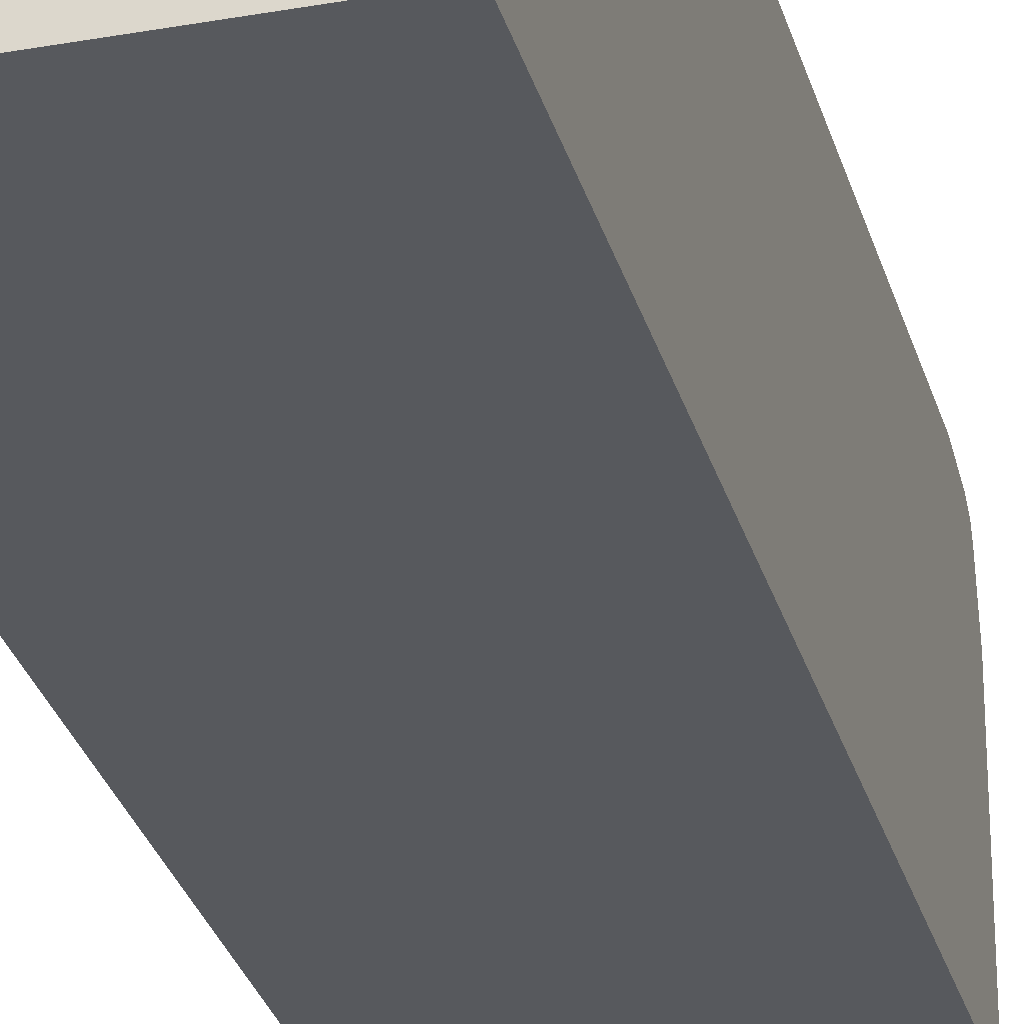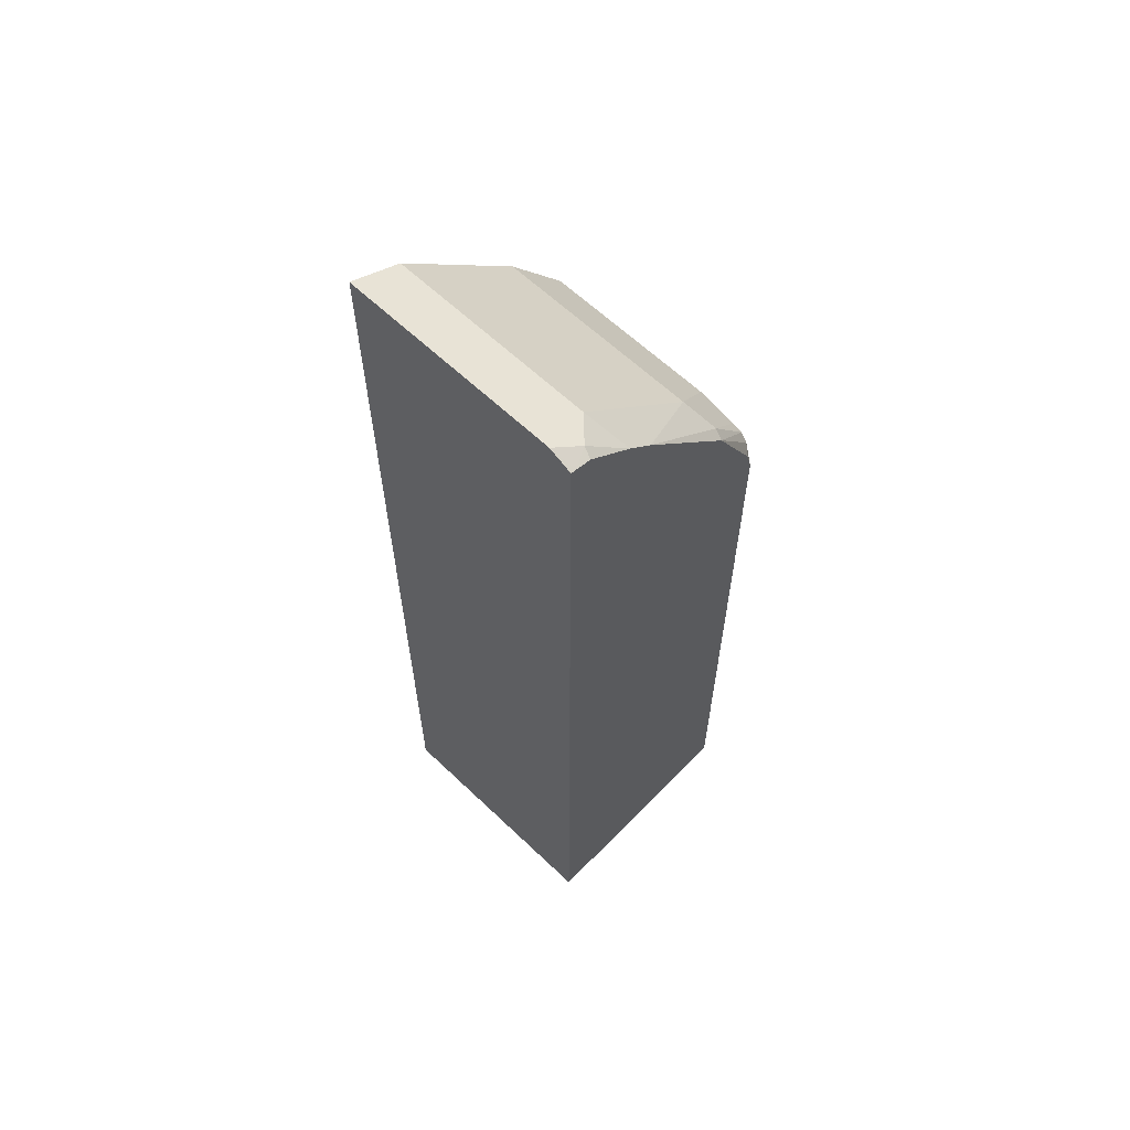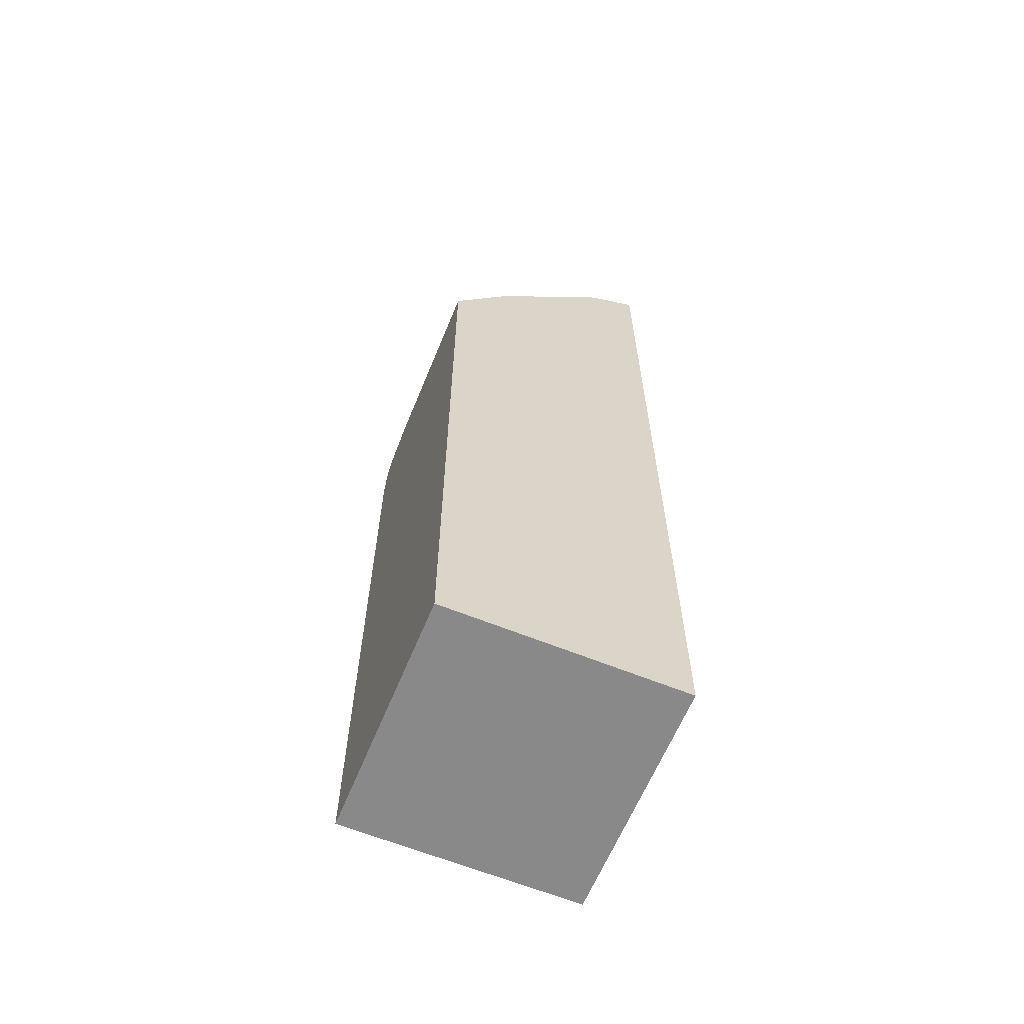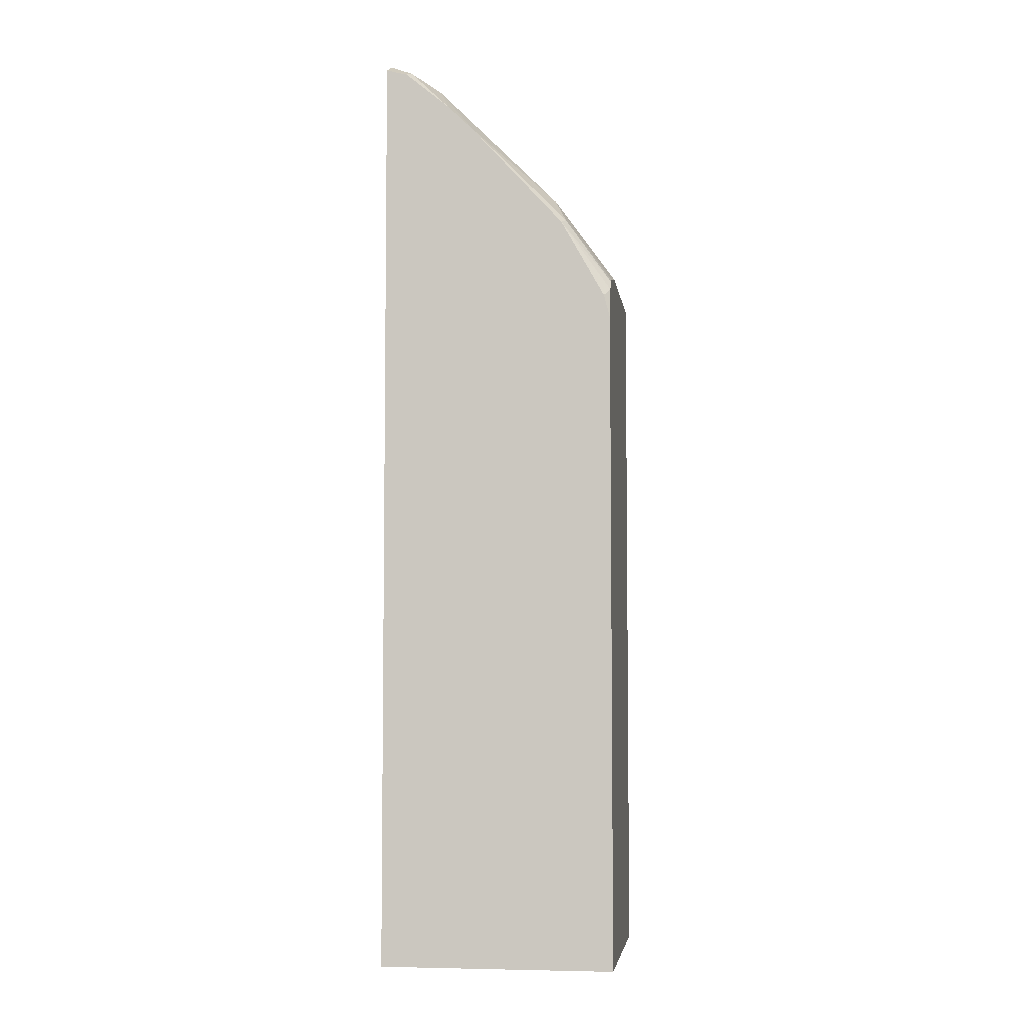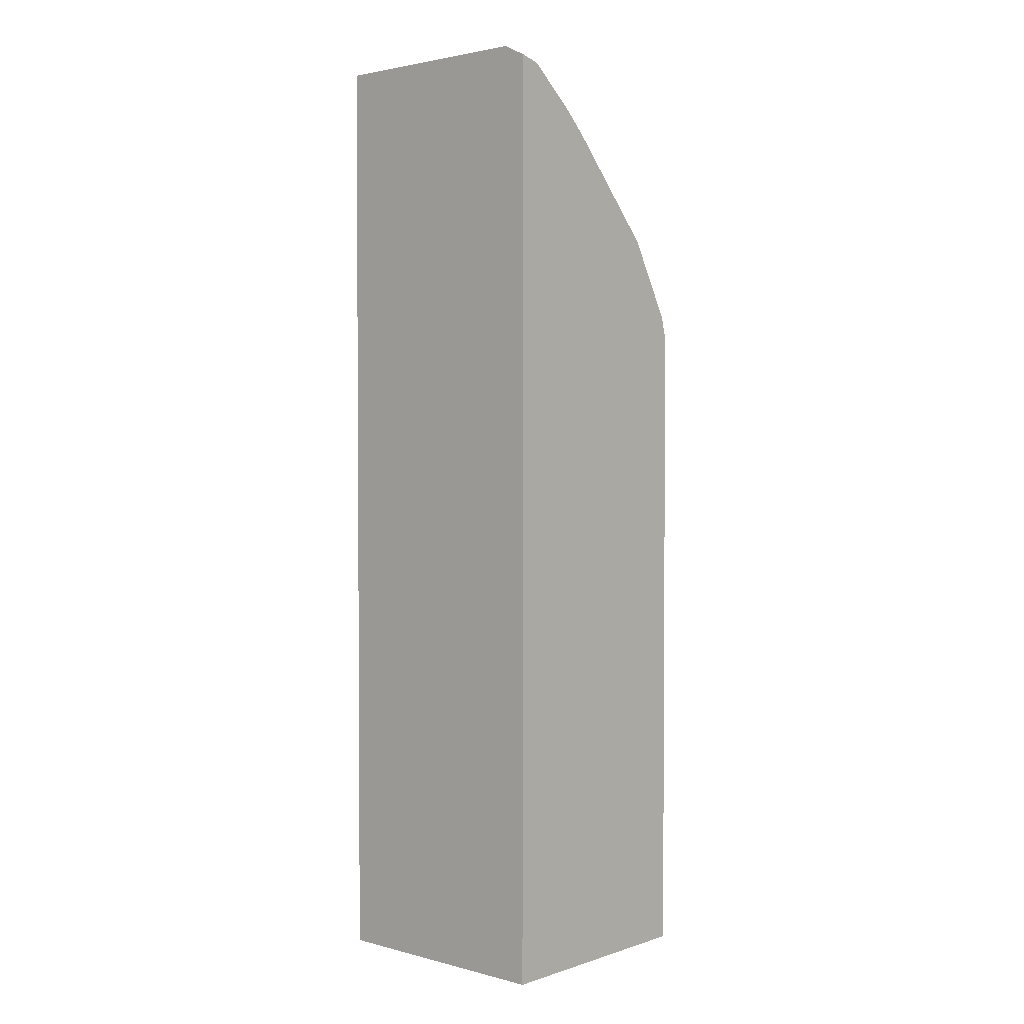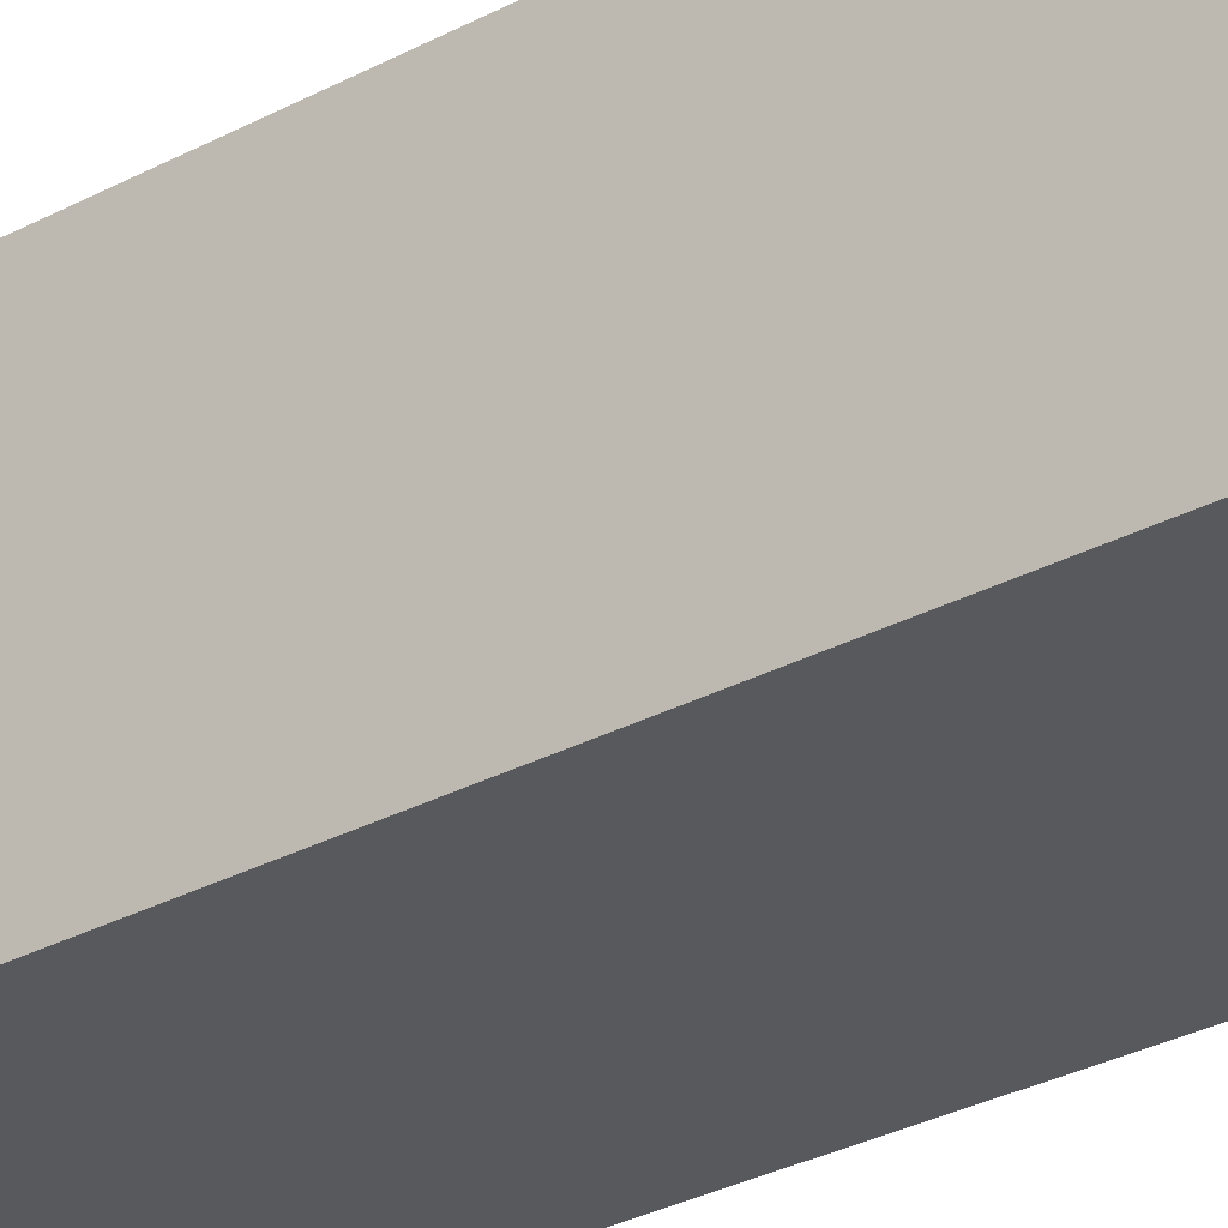
<metadata>
{"format":"obj","ext":"obj","renderer":"f3d","projection":"perspective","resolution":1024,"background":"white","views":[{"elev":-29.5,"azim":14.8,"up":"+Z"},{"elev":62.0,"azim":-46.0,"up":"+Y"},{"elev":-63.1,"azim":157.7,"up":"+Y"},{"elev":-5.1,"azim":7.6,"up":"+Y"},{"elev":2.4,"azim":-48.1,"up":"+Y"},{"elev":-29.7,"azim":-51.6,"up":"+Z"}]}
</metadata>
<code>
v 0.08367 -0.215 0.5885
v 0.08367 -0.215 0.492
v 0.1784 -0.215 0.5885
v 0.08367 0.1604 0.5885
v 0.1784 -0.215 0.492
v 0.08367 0.1649 0.492
v 0.1784 0.05113 0.5885
v 0.08579 0.1599 0.5885
v 0.08367 0.1649 0.5795
v 0.1784 0.07266 0.492
v 0.08702 0.1633 0.492
v 0.1784 0.06355 0.5852
v 0.1759 0.06057 0.5885
v 0.09216 0.1583 0.5885
v 0.09374 0.1599 0.5845
v 0.1544 0.1048 0.492
v 0.1784 0.07266 0.5625
v 0.1048 0.1544 0.5735
v 0.1048 0.1544 0.492
v 0.1784 0.06746 0.5825
v 0.1583 0.09212 0.5885
v 0.1103 0.1433 0.5885
v 0.1544 0.1048 0.5735
v 0.1784 0.06906 0.5783
v 0.1203 0.1337 0.5885
v 0.1599 0.09372 0.5845
f 11 18 19
f 11 15 18
f 10 23 17
f 23 26 24
f 8 15 9
f 8 14 15
f 7 12 13
f 12 20 21
f 9 15 11
f 12 21 13
f 20 24 26
f 15 22 18
f 16 19 18
f 16 18 23
f 17 23 24
f 18 22 25
f 18 25 23
f 20 26 21
f 21 26 25
f 23 25 26
f 6 9 11
f 14 22 15
f 4 8 9
f 10 16 23
f 3 20 12
f 3 12 7
f 1 2 5
f 1 5 3
f 1 3 7
f 1 13 21
f 1 21 25
f 1 25 22
f 1 22 14
f 1 14 8
f 1 8 4
f 1 4 9
f 1 7 13
f 1 6 2
f 1 9 6
f 3 24 20
f 3 17 24
f 3 5 10
f 3 10 17
f 2 16 10
f 2 19 16
f 2 11 19
f 2 6 11
f 2 10 5

</code>
